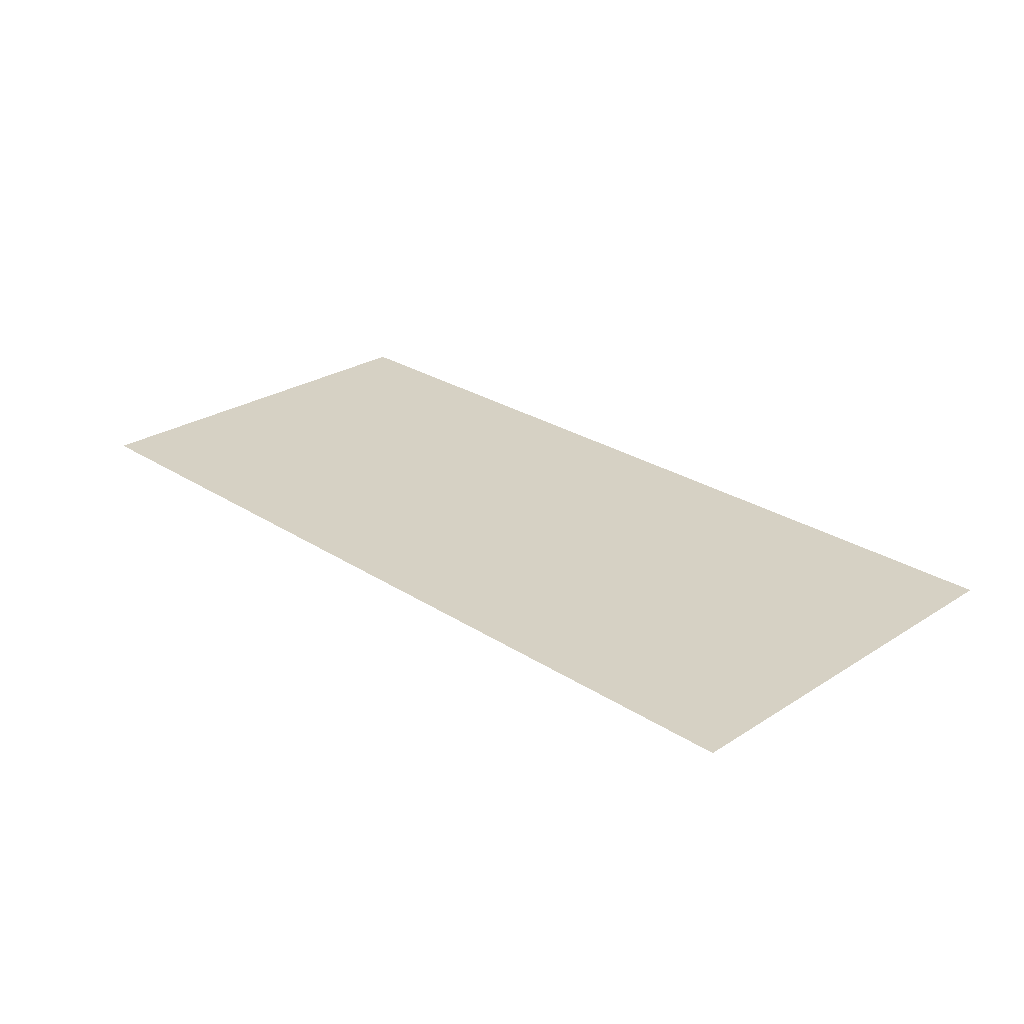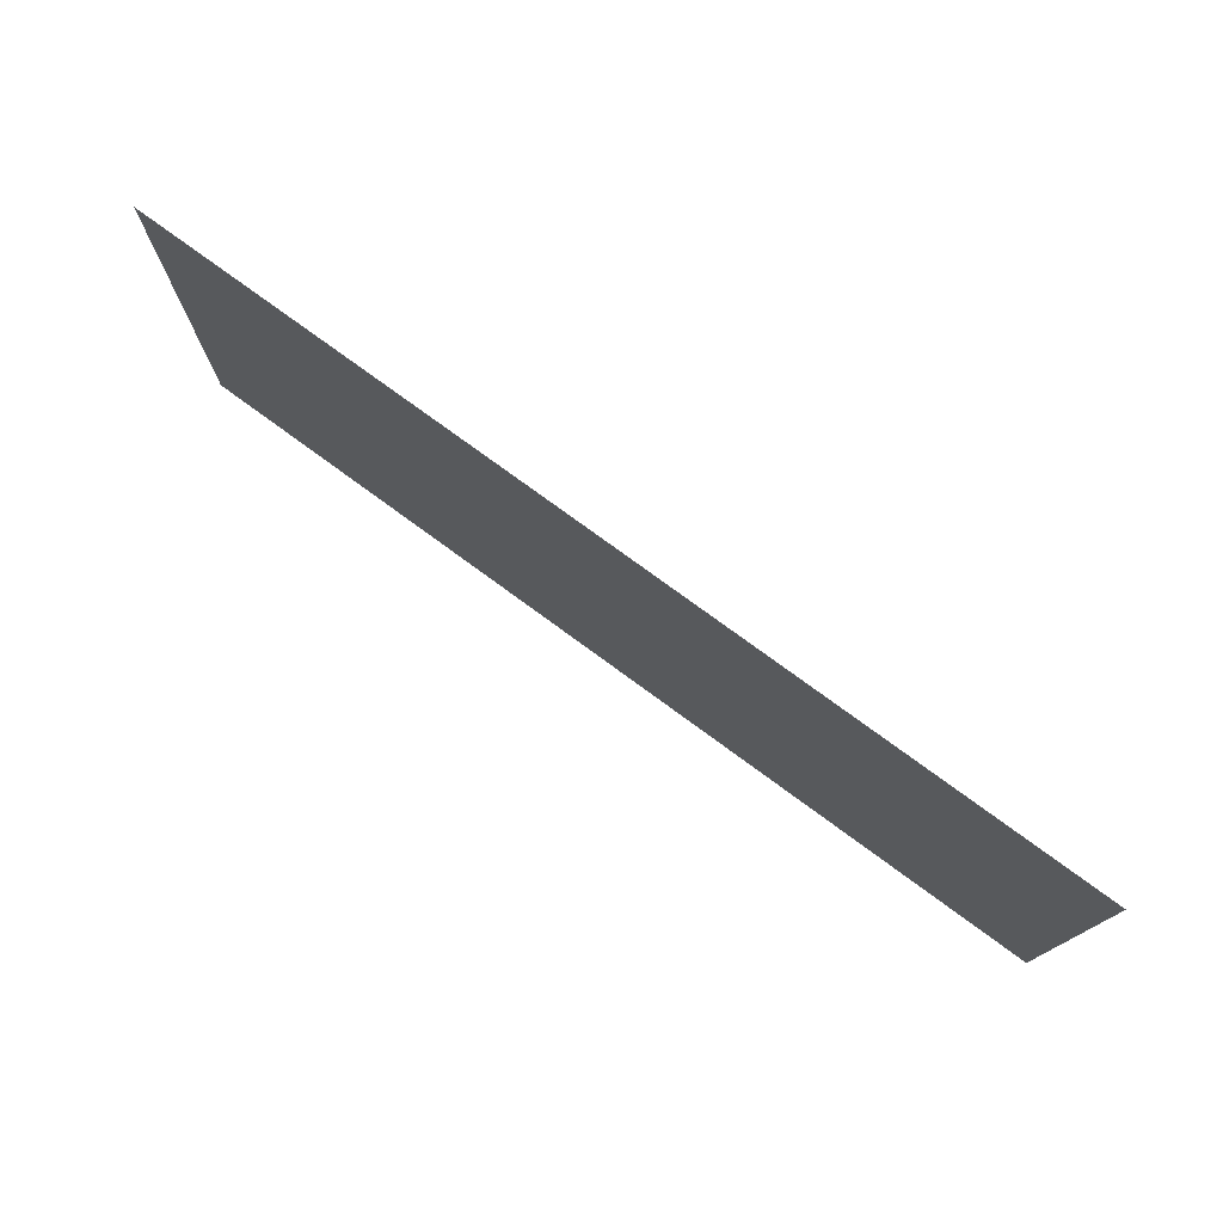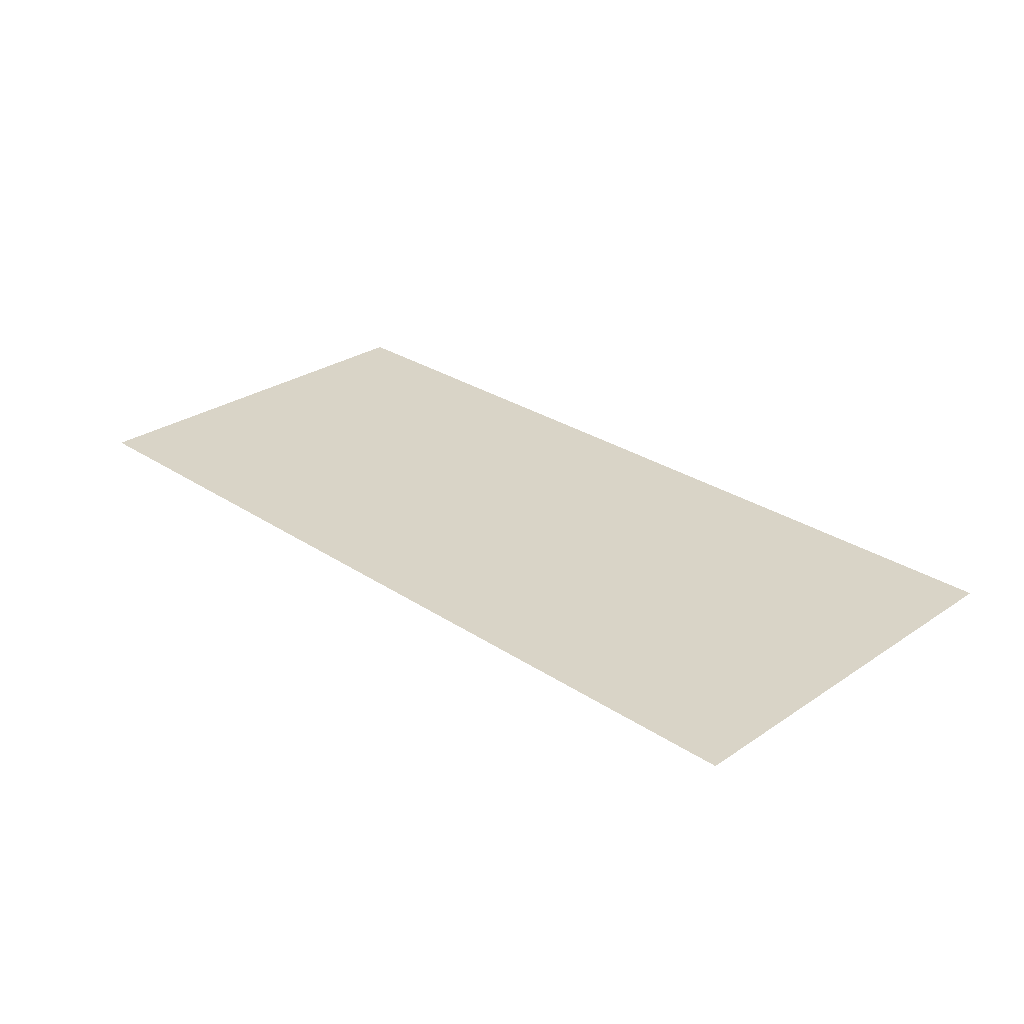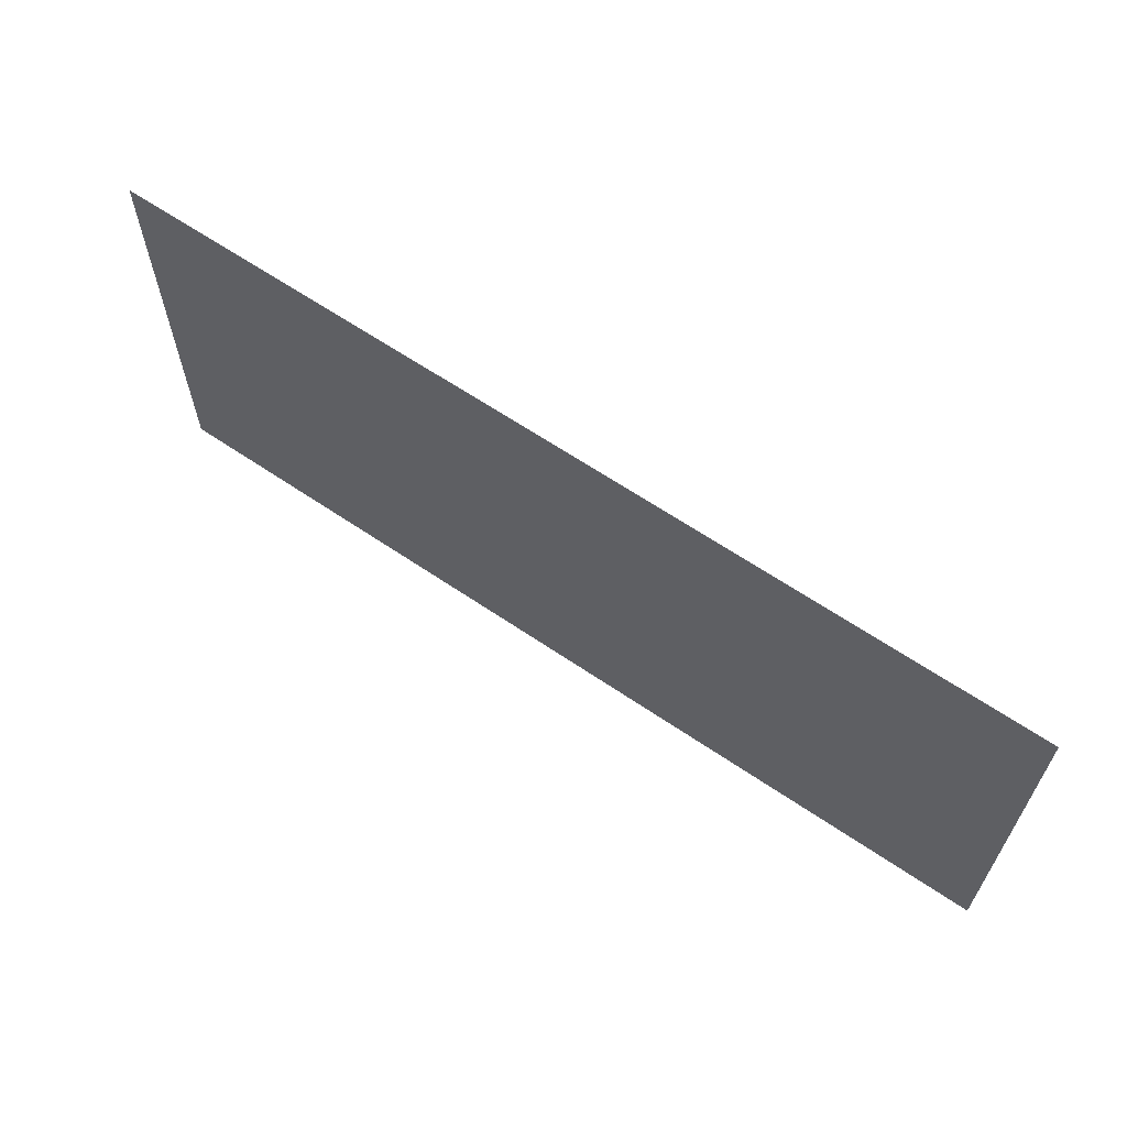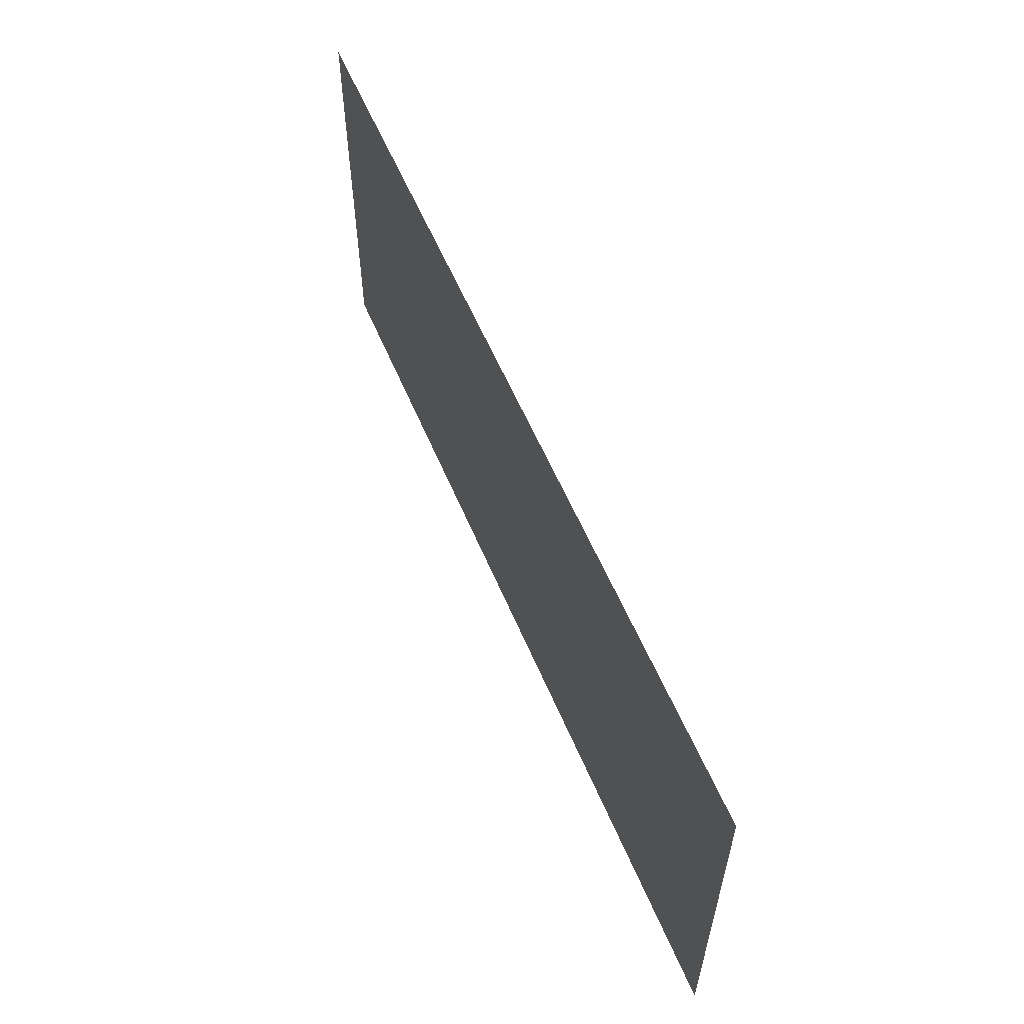
<metadata>
{"format":"obj","ext":"obj","renderer":"f3d","projection":"perspective","resolution":1024,"background":"white","views":[{"elev":26.6,"azim":-134.8,"up":"+Y"},{"elev":76.2,"azim":36.3,"up":"+Z"},{"elev":28.4,"azim":-135.2,"up":"+Y"},{"elev":63.6,"azim":-145.5,"up":"+Z"},{"elev":57.9,"azim":67.3,"up":"+Z"}]}
</metadata>
<code>
v -0.4 -0.0125 0.3614
v -0.4 -0.0125 -0.00064
v -0.3 -0.0125 -0.00064
v -0.3 -0.0125 0.3614
v 0.4 -0.0125 0.3614
v 0.05924 -0.0125 0.3614
v 0.0316 -0.0125 -0.00064
v 0.4 -0.0125 -0.00064
v -0.3 -0.0125 0.3614
v -0.2633 -0.0125 0.3214
v -0.1343 -0.0125 0.3505
v -0.1334 -0.0125 0.3614
v -0.2633 -0.0125 0.3214
v -0.2539 -0.0125 0.3173
v -0.1379 -0.0125 0.3371
v -0.1343 -0.0125 0.3505
v -0.1462 -0.0125 0.3259
v -0.1379 -0.0125 0.3371
v -0.2539 -0.0125 0.3173
v -0.2437 -0.0125 0.3159
v -0.2437 -0.0125 0.3159
v -0.1717 -0.0125 0.3159
v -0.158 -0.0125 0.3184
v -0.1462 -0.0125 0.3259
v -0.3 -0.0125 0.3614
v -0.2639 -0.0125 0.2682
v -0.2633 -0.0125 0.3214
v -0.3 -0.0125 -0.00064
v -0.265 -0.0125 0.1671
v -0.2639 -0.0125 0.2682
v -0.3 -0.0125 0.3614
v 0.03417 -0.0125 0.3614
v 0.00653 -0.0125 -0.00064
v 0.0316 -0.0125 -0.00064
v 0.05924 -0.0125 0.3614
v -0.3 -0.0125 -0.00064
v -0.1611 -0.0125 -0.00064
v -0.1551 -0.0125 0.07801
v -0.2655 -0.0125 0.115
v -0.3 -0.0125 -0.00064
v -0.2655 -0.0125 0.115
v -0.265 -0.0125 0.1671
v -0.2655 -0.0125 0.115
v -0.1551 -0.0125 0.07801
v -0.155 -0.0125 0.08086
v -0.258 -0.0125 0.1175
v -0.258 -0.0125 0.1175
v -0.155 -0.0125 0.08086
v -0.1578 -0.0125 0.09521
v -0.25 -0.0125 0.1184
v -0.25 -0.0125 0.1184
v -0.1578 -0.0125 0.09521
v -0.1659 -0.0125 0.1074
v -0.1925 -0.0125 0.1184
v -0.1925 -0.0125 0.1184
v -0.1659 -0.0125 0.1074
v -0.1781 -0.0125 0.1155
v -0.2639 -0.0125 0.2682
v -0.265 -0.0125 0.1671
v -0.2575 -0.0125 0.168
v -0.2539 -0.0125 0.2665
v -0.2539 -0.0125 0.2665
v -0.2575 -0.0125 0.168
v -0.25 -0.0125 0.1684
v -0.2437 -0.0125 0.2659
v -0.2437 -0.0125 0.2659
v -0.25 -0.0125 0.1684
v -0.1925 -0.0125 0.1684
v -0.1717 -0.0125 0.2659
v -0.1717 -0.0125 0.2659
v -0.1925 -0.0125 0.1684
v -0.1698 -0.0125 0.1654
v -0.1501 -0.0125 0.2686
v -0.1501 -0.0125 0.2686
v -0.1698 -0.0125 0.1654
v -0.1487 -0.0125 0.1566
v -0.1298 -0.0125 0.2765
v -0.1298 -0.0125 0.2765
v -0.1487 -0.0125 0.1566
v -0.1306 -0.0125 0.1427
v -0.1122 -0.0125 0.2892
v -0.1122 -0.0125 0.2892
v -0.1306 -0.0125 0.1427
v -0.1167 -0.0125 0.1246
v -0.09821 -0.0125 0.3058
v -0.09821 -0.0125 0.3058
v -0.1167 -0.0125 0.1246
v -0.1079 -0.0125 0.1035
v -0.08875 -0.0125 0.3254
v -0.1109 -0.0125 -0.00064
v -0.08586 -0.0125 -0.00064
v -0.1052 -0.0125 0.0742
v -0.05822 -0.0125 0.3614
v -0.105 -0.0125 0.08086
v -0.1052 -0.0125 0.0742
v -0.08586 -0.0125 -0.00064
v -0.05822 -0.0125 0.3614
v -0.08329 -0.0125 0.3614
v -0.08442 -0.0125 0.3467
v -0.05822 -0.0125 0.3614
v -0.08442 -0.0125 0.3467
v -0.08875 -0.0125 0.3254
v -0.05822 -0.0125 0.3614
v -0.08875 -0.0125 0.3254
v -0.1079 -0.0125 0.1035
v -0.105 -0.0125 0.08086
v 0.00653 -0.0125 -0.00064
v 0.03417 -0.0125 0.3614
v -0.05822 -0.0125 0.3614
v -0.08586 -0.0125 -0.00064
v -0.2633 -0.0125 0.3214
v -0.2639 -0.0125 0.2682
v -0.2539 -0.0125 0.2665
v -0.2539 -0.0125 0.3173
v -0.2539 -0.0125 0.3173
v -0.2539 -0.0125 0.2665
v -0.2437 -0.0125 0.2659
v -0.2437 -0.0125 0.3159
v -0.2437 -0.0125 0.3159
v -0.2437 -0.0125 0.2659
v -0.1717 -0.0125 0.2659
v -0.1717 -0.0125 0.3159
v -0.1717 -0.0125 0.3159
v -0.1717 -0.0125 0.2659
v -0.1501 -0.0125 0.2686
v -0.158 -0.0125 0.3184
v -0.158 -0.0125 0.3184
v -0.1501 -0.0125 0.2686
v -0.1298 -0.0125 0.2765
v -0.158 -0.0125 0.3184
v -0.1298 -0.0125 0.2765
v -0.1122 -0.0125 0.2892
v -0.1462 -0.0125 0.3259
v -0.1462 -0.0125 0.3259
v -0.1122 -0.0125 0.2892
v -0.09821 -0.0125 0.3058
v -0.1379 -0.0125 0.3371
v -0.1379 -0.0125 0.3371
v -0.09821 -0.0125 0.3058
v -0.08875 -0.0125 0.3254
v -0.1343 -0.0125 0.3505
v -0.1379 -0.0125 0.3371
v -0.08875 -0.0125 0.3254
v -0.08442 -0.0125 0.3467
v -0.1343 -0.0125 0.3505
v -0.08442 -0.0125 0.3467
v -0.08329 -0.0125 0.3614
v -0.1334 -0.0125 0.3614
v -0.265 -0.0125 0.1671
v -0.2655 -0.0125 0.115
v -0.258 -0.0125 0.1175
v -0.2575 -0.0125 0.168
v -0.2575 -0.0125 0.168
v -0.258 -0.0125 0.1175
v -0.25 -0.0125 0.1184
v -0.25 -0.0125 0.1684
v -0.25 -0.0125 0.1684
v -0.25 -0.0125 0.1184
v -0.1925 -0.0125 0.1184
v -0.1925 -0.0125 0.1684
v -0.1698 -0.0125 0.1654
v -0.1925 -0.0125 0.1684
v -0.1925 -0.0125 0.1184
v -0.1781 -0.0125 0.1155
v -0.1781 -0.0125 0.1155
v -0.1487 -0.0125 0.1566
v -0.1698 -0.0125 0.1654
v -0.1781 -0.0125 0.1155
v -0.1659 -0.0125 0.1074
v -0.1306 -0.0125 0.1427
v -0.1487 -0.0125 0.1566
v -0.1167 -0.0125 0.1246
v -0.1306 -0.0125 0.1427
v -0.1659 -0.0125 0.1074
v -0.1578 -0.0125 0.09521
v -0.1578 -0.0125 0.09521
v -0.1079 -0.0125 0.1035
v -0.1167 -0.0125 0.1246
v -0.1578 -0.0125 0.09521
v -0.155 -0.0125 0.08086
v -0.105 -0.0125 0.08086
v -0.1079 -0.0125 0.1035
v -0.1052 -0.0125 0.0742
v -0.105 -0.0125 0.08086
v -0.155 -0.0125 0.08086
v -0.1551 -0.0125 0.07801
v -0.1551 -0.0125 0.07801
v -0.1611 -0.0125 -0.00064
v -0.1109 -0.0125 -0.00064
v -0.1052 -0.0125 0.0742
g mesh7289174
f 1 2 3
f 3 4 1
f 5 6 7
f 7 8 5
f 9 10 11
f 11 12 9
f 13 14 15
f 15 16 13
f 17 18 19
f 19 20 17
f 21 22 23
f 23 24 21
f 25 26 27
f 28 29 30
f 30 31 28
f 32 33 34
f 34 35 32
f 36 37 38
f 38 39 36
f 40 41 42
f 43 44 45
f 45 46 43
f 47 48 49
f 49 50 47
f 51 52 53
f 53 54 51
f 55 56 57
f 58 59 60
f 60 61 58
f 62 63 64
f 64 65 62
f 66 67 68
f 68 69 66
f 70 71 72
f 72 73 70
f 74 75 76
f 76 77 74
f 78 79 80
f 80 81 78
f 82 83 84
f 84 85 82
f 86 87 88
f 88 89 86
f 90 91 92
f 93 94 95
f 95 96 93
f 97 98 99
f 100 101 102
f 103 104 105
f 105 106 103
f 107 108 109
f 109 110 107
f 111 112 113
f 113 114 111
f 115 116 117
f 117 118 115
f 119 120 121
f 121 122 119
f 123 124 125
f 125 126 123
f 127 128 129
f 130 131 132
f 132 133 130
f 134 135 136
f 136 137 134
f 138 139 140
f 141 142 143
f 143 144 141
f 145 146 147
f 147 148 145
f 149 150 151
f 151 152 149
f 153 154 155
f 155 156 153
f 157 158 159
f 159 160 157
f 161 162 163
f 163 164 161
f 165 166 167
f 168 169 170
f 170 171 168
f 172 173 174
f 174 175 172
f 176 177 178
f 179 180 181
f 181 182 179
f 183 184 185
f 185 186 183
f 187 188 189
f 189 190 187

</code>
